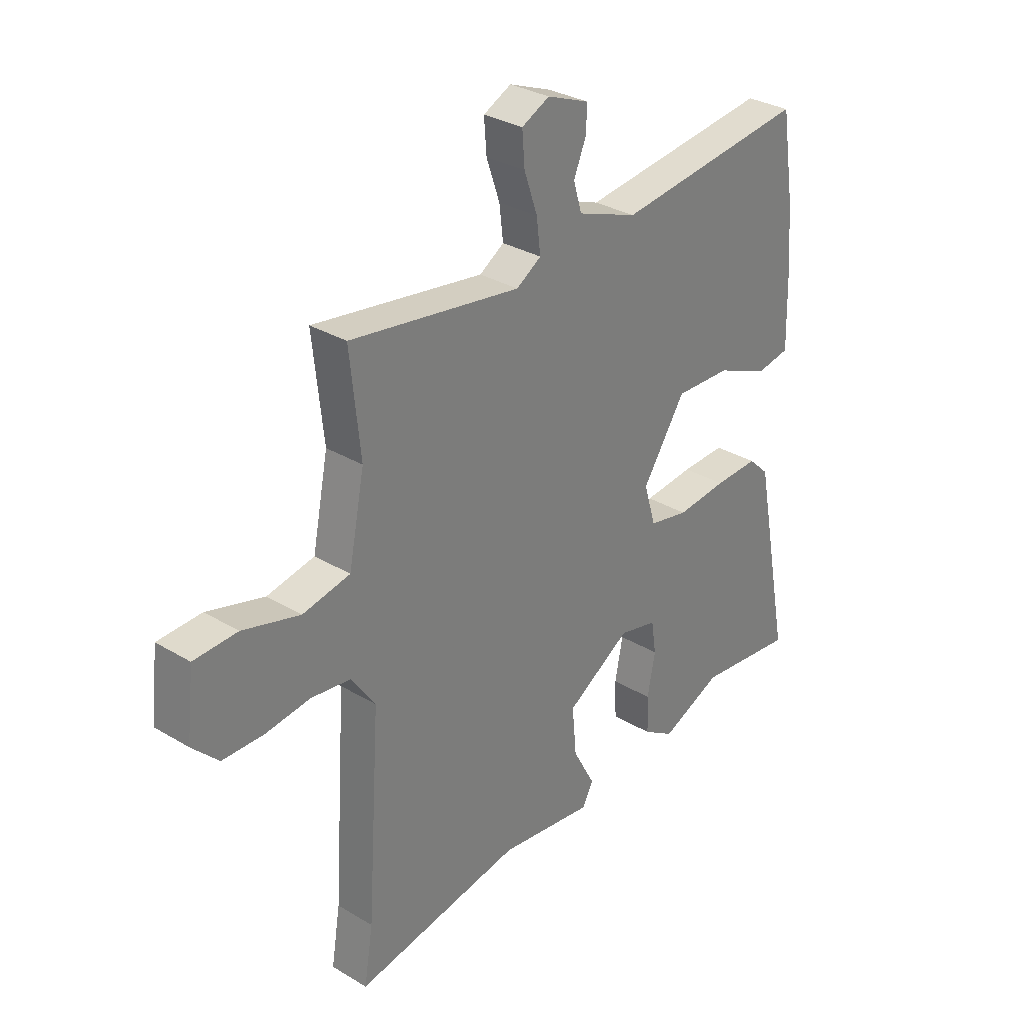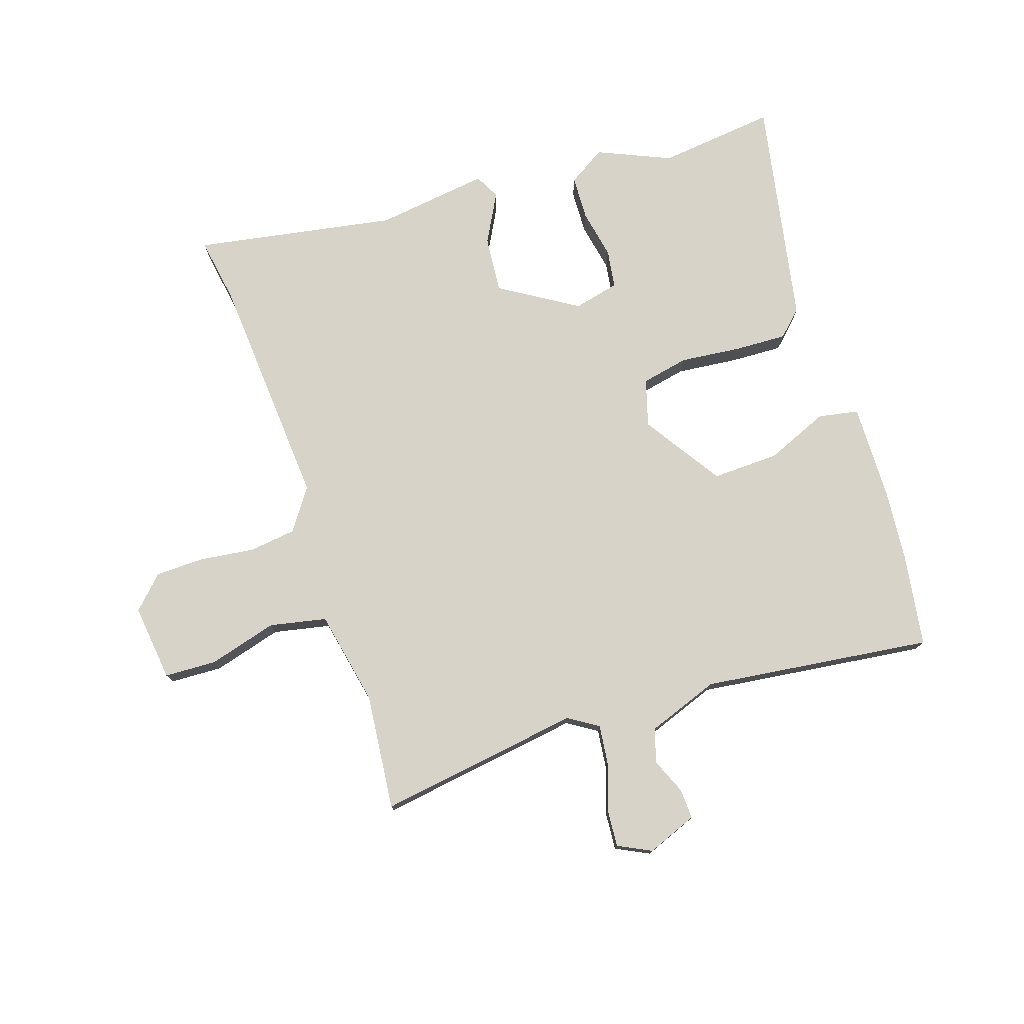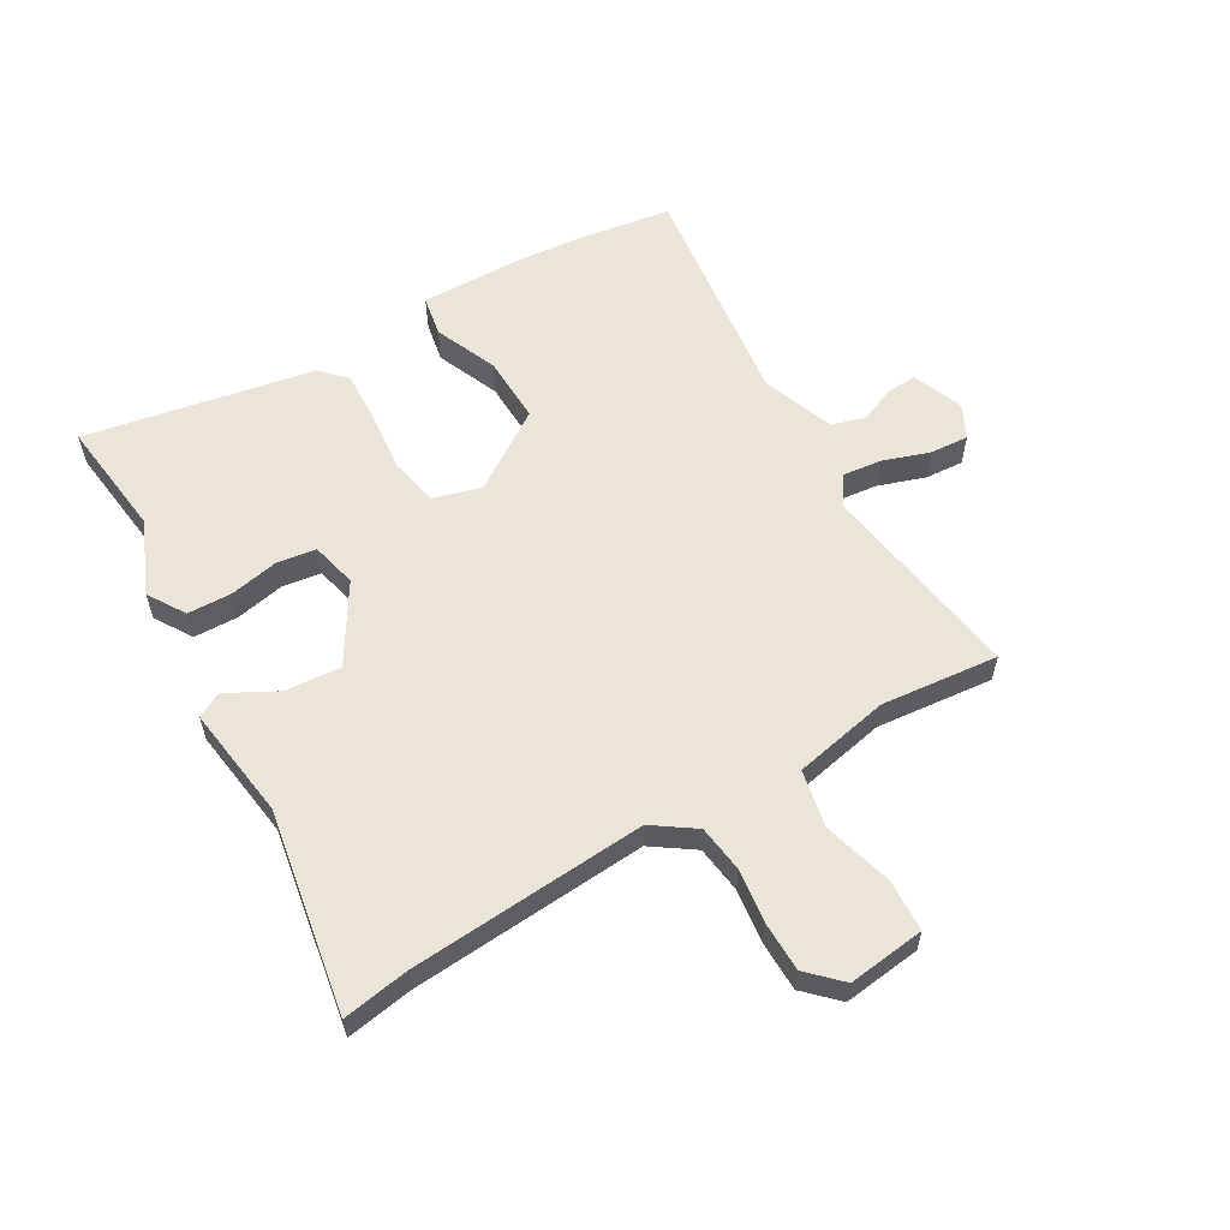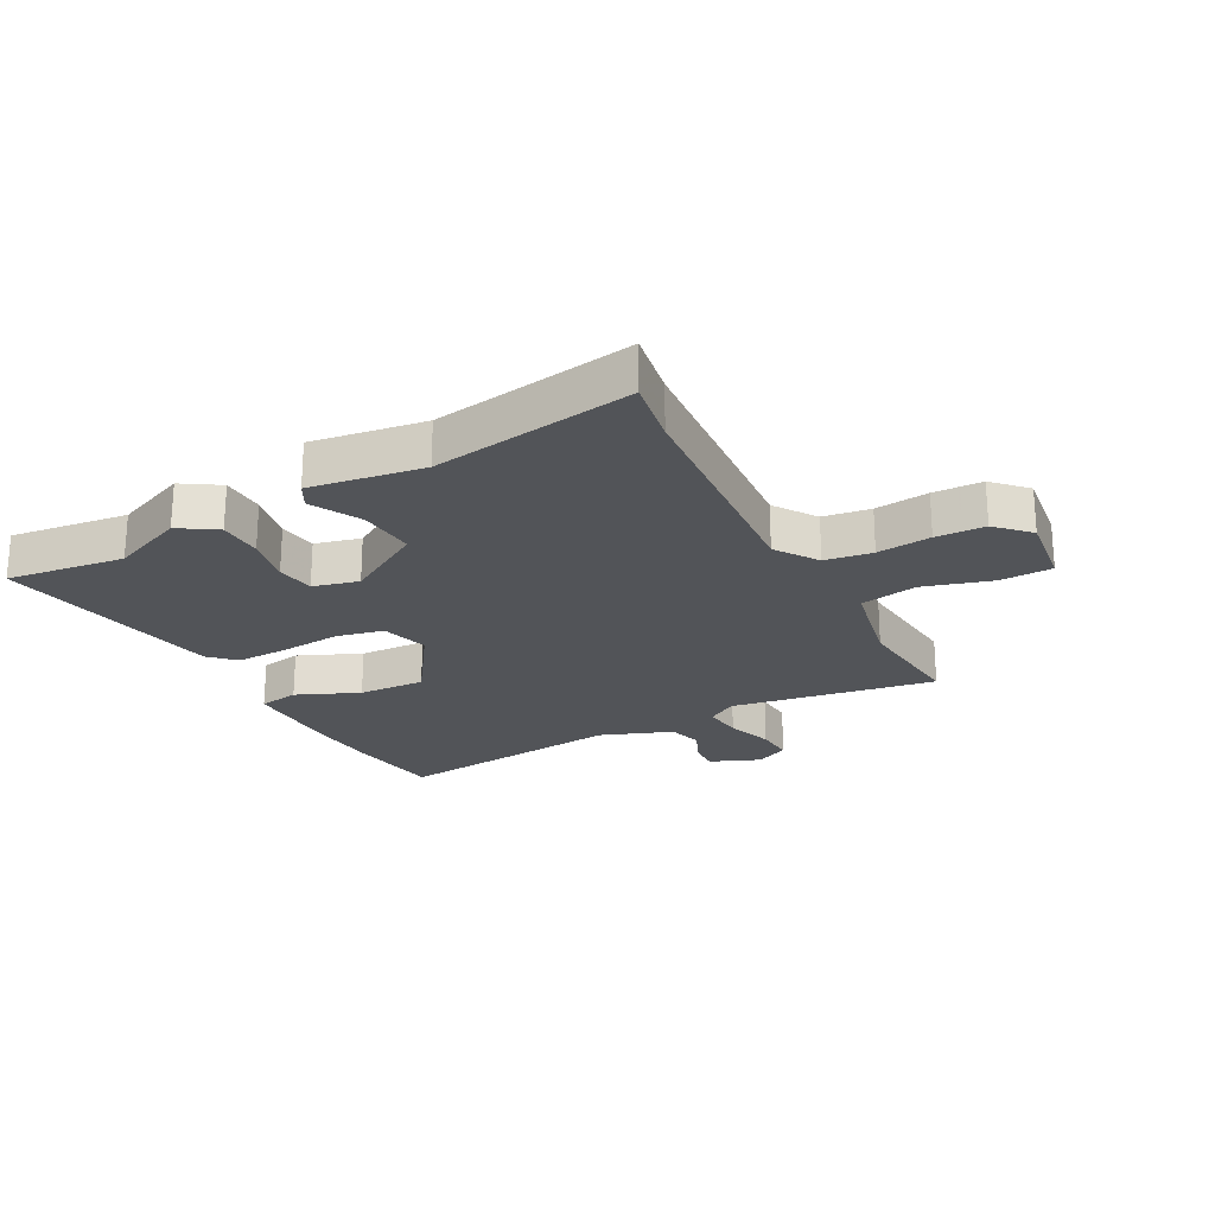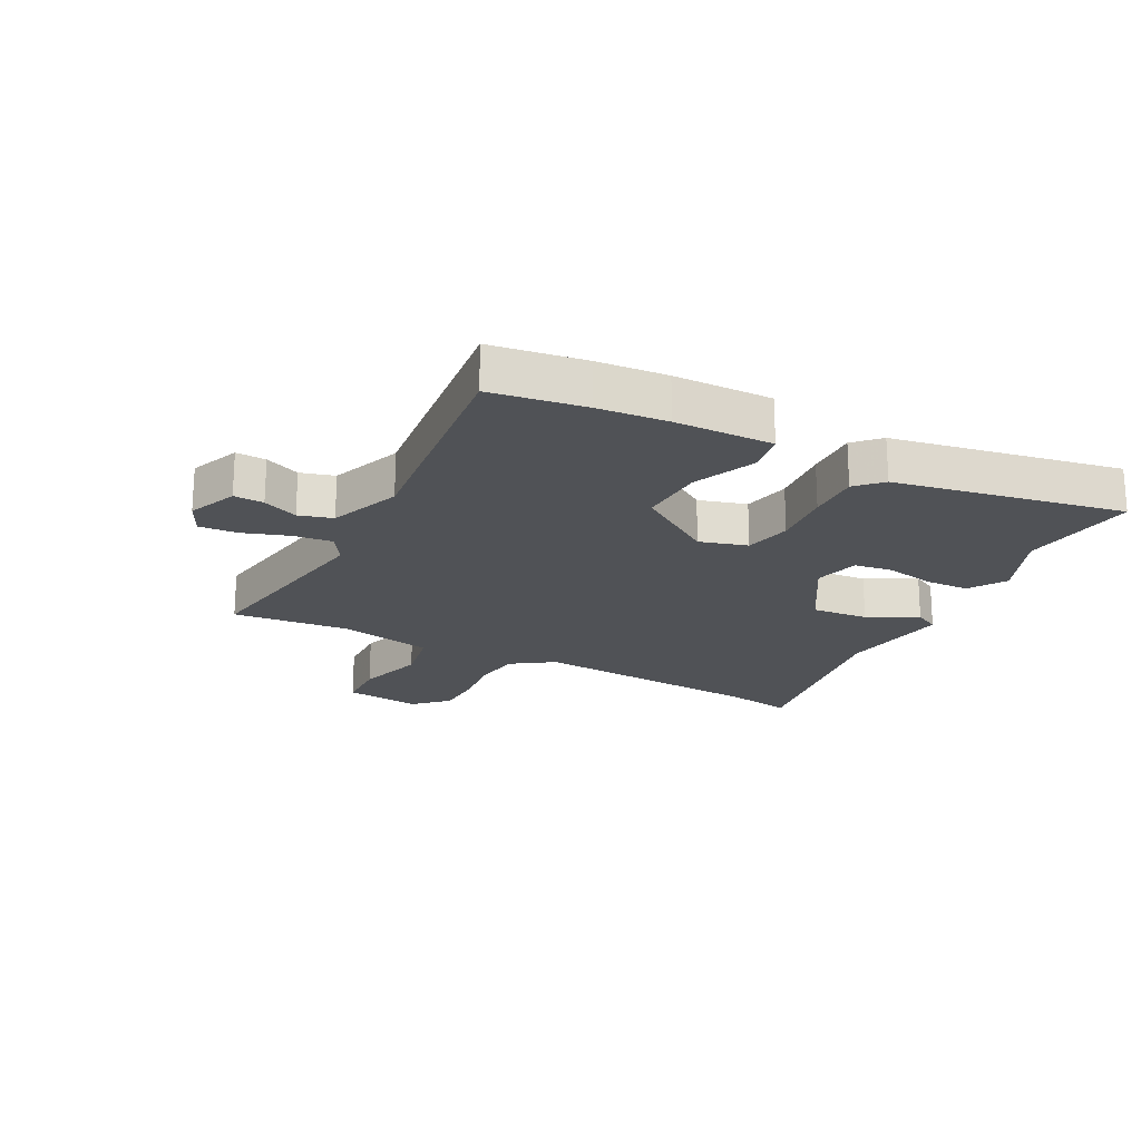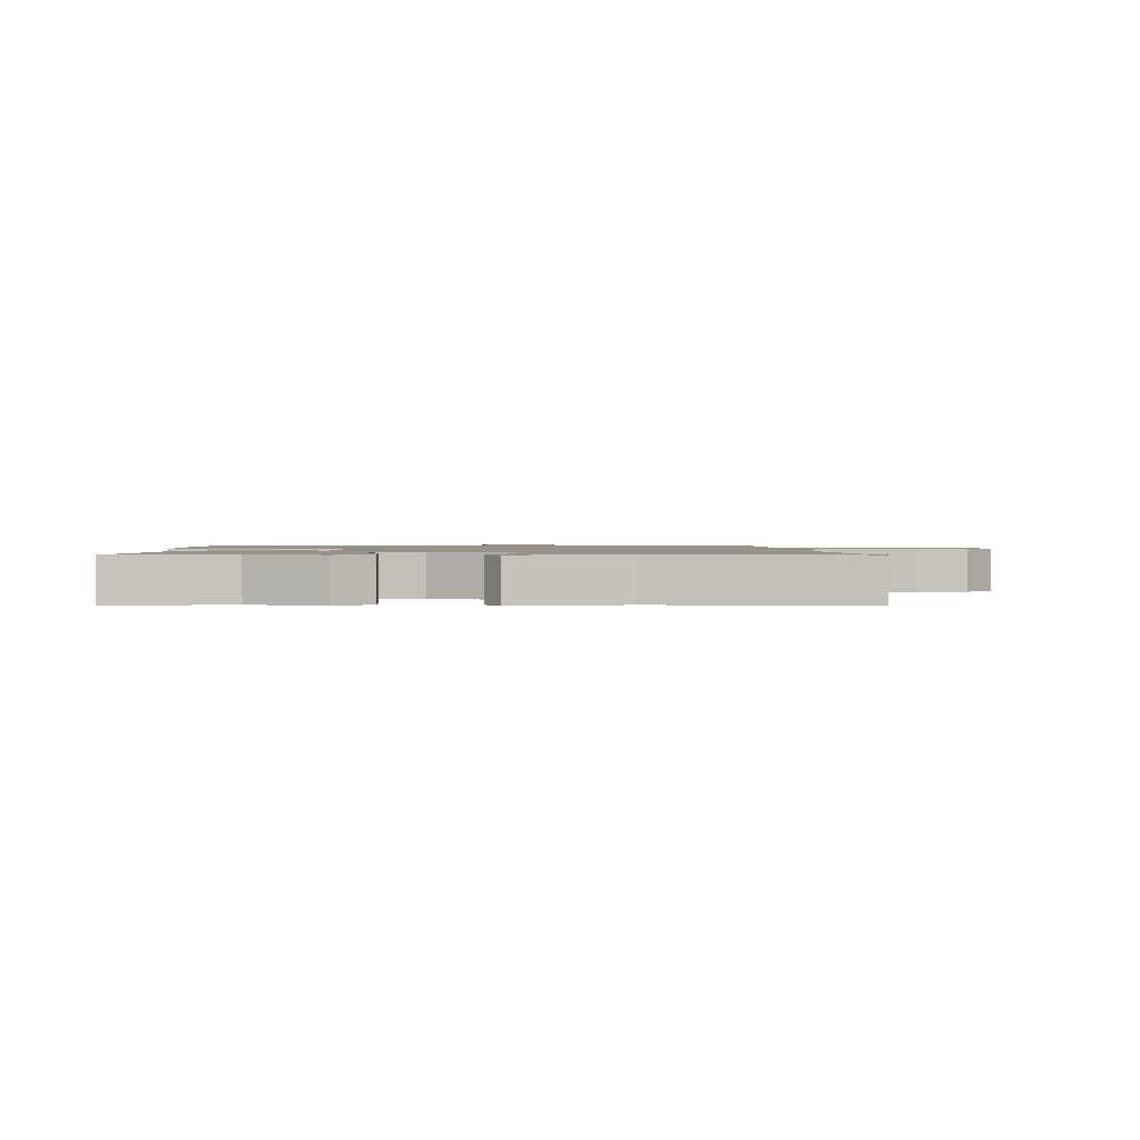
<metadata>
{"format":"obj","ext":"obj","renderer":"f3d","projection":"perspective","resolution":1024,"background":"white","views":[{"elev":31.0,"azim":-49.3,"up":"+Z"},{"elev":76.6,"azim":-18.5,"up":"+Y"},{"elev":58.8,"azim":-120.6,"up":"+Y"},{"elev":-23.1,"azim":-152.7,"up":"+Y"},{"elev":-20.6,"azim":61.8,"up":"+Y"},{"elev":1.3,"azim":175.6,"up":"+Y"}]}
</metadata>
<code>
v 0.494 0.07 0.539
v 0.519 0.07 0.381
v 0.53 0.07 0.263
v 0.534 0.07 0.097
v 0.466 0.07 0.084
v 0.36 0.07 0.128
v 0.247 0.07 0.131
v 0.16 0.07 -0.002
v 0.184 0.07 -0.082
v 0.264 0.07 -0.098
v 0.366 0.07 -0.087
v 0.455 0.07 -0.083
v 0.497 0.07 -0.123
v 0.572 0.07 -0.508
v 0.373 0.07 -0.486
v 0.25 0.07 -0.54
v 0.187 0.07 -0.501
v 0.184 0.07 -0.426
v 0.2 0.07 -0.343
v 0.19 0.07 -0.278
v 0.113 0.07 -0.26
v -0.017 0.07 -0.341
v -0.008 0.07 -0.437
v 0.037 0.07 -0.52
v 0.015 0.07 -0.562
v -0.176 0.07 -0.537
v -0.516 0.07 -0.598
v -0.498 0.07 -0.486
v -0.472 0.07 -0.087
v -0.521 0.07 -0.017
v -0.601 0.07 -0.007
v -0.692 0.07 -0.019
v -0.775 0.07 -0.018
v -0.828 0.07 0.035
v -0.813 0.07 0.165
v -0.725 0.07 0.169
v -0.609 0.07 0.137
v -0.513 0.07 0.157
v -0.481 0.07 0.318
v -0.489 0.07 0.393
v -0.502 0.07 0.515
v -0.157 0.07 0.465
v -0.107 0.07 0.497
v -0.115 0.07 0.563
v -0.142 0.07 0.641
v -0.147 0.07 0.706
v -0.091 0.07 0.734
v -0.006 0.07 0.701
v -0.008 0.07 0.65
v -0.033 0.07 0.59
v -0.016 0.07 0.533
v 0.106 0.07 0.489
v 0.494 0 0.539
v 0.519 0 0.381
v 0.53 0 0.263
v 0.534 0 0.097
v 0.466 0 0.084
v 0.36 0 0.128
v 0.247 0 0.131
v 0.16 0 -0.002
v 0.184 0 -0.082
v 0.264 0 -0.098
v 0.366 0 -0.087
v 0.455 0 -0.083
v 0.497 0 -0.123
v 0.572 0 -0.508
v 0.373 0 -0.486
v 0.25 0 -0.54
v 0.187 0 -0.501
v 0.184 0 -0.426
v 0.2 0 -0.343
v 0.19 0 -0.278
v 0.113 0 -0.26
v -0.017 0 -0.341
v -0.008 0 -0.437
v 0.037 0 -0.52
v 0.015 0 -0.562
v -0.176 0 -0.537
v -0.516 0 -0.598
v -0.498 0 -0.486
v -0.472 0 -0.087
v -0.521 0 -0.017
v -0.601 0 -0.007
v -0.692 0 -0.019
v -0.775 0 -0.018
v -0.828 0 0.035
v -0.813 0 0.165
v -0.725 0 0.169
v -0.609 0 0.137
v -0.513 0 0.157
v -0.481 0 0.318
v -0.489 0 0.393
v -0.502 0 0.515
v -0.157 0 0.465
v -0.107 0 0.497
v -0.115 0 0.563
v -0.142 0 0.641
v -0.147 0 0.706
v -0.091 0 0.734
v -0.006 0 0.701
v -0.008 0 0.65
v -0.033 0 0.59
v -0.016 0 0.533
v 0.106 0 0.489
f 48 49 50
f 47 48 50
f 46 47 50
f 45 46 50
f 44 45 50
f 43 44 50 51
f 42 43 51 52
f 39 40 41 42
f 38 39 42 52
f 35 36 37
f 34 35 37
f 33 34 37
f 32 33 37
f 31 32 37
f 30 31 37 38
f 1 2 3
f 52 1 3
f 38 52 3
f 30 38 3
f 29 30 3
f 26 27 28
f 26 28 29
f 25 26 29
f 24 25 29
f 23 24 29
f 17 18 19
f 16 17 19
f 15 16 19
f 15 19 20
f 14 15 20
f 13 14 20
f 12 13 20
f 11 12 20
f 10 11 20
f 9 10 20 21
f 3 4 5 6
f 3 6 7
f 29 3 7
f 22 23 29
f 21 22 29
f 9 21 29
f 8 9 29
f 7 8 29
f 102 101 100
f 102 100 99
f 102 99 98
f 102 98 97
f 102 97 96
f 103 102 96 95
f 104 103 95 94
f 94 93 92 91
f 104 94 91 90
f 89 88 87
f 89 87 86
f 89 86 85
f 89 85 84
f 89 84 83
f 90 89 83 82
f 55 54 53
f 55 53 104
f 55 104 90
f 55 90 82
f 55 82 81
f 80 79 78
f 81 80 78
f 81 78 77
f 81 77 76
f 81 76 75
f 71 70 69
f 71 69 68
f 71 68 67
f 72 71 67
f 72 67 66
f 72 66 65
f 72 65 64
f 72 64 63
f 72 63 62
f 73 72 62 61
f 58 57 56 55
f 59 58 55
f 59 55 81
f 81 75 74
f 81 74 73
f 81 73 61
f 81 61 60
f 81 60 59
f 1 53 54 2
f 2 54 55 3
f 3 55 56 4
f 4 56 57 5
f 5 57 58 6
f 6 58 59 7
f 7 59 60 8
f 8 60 61 9
f 9 61 62 10
f 10 62 63 11
f 11 63 64 12
f 12 64 65 13
f 13 65 66 14
f 14 66 67 15
f 15 67 68 16
f 16 68 69 17
f 17 69 70 18
f 18 70 71 19
f 19 71 72 20
f 20 72 73 21
f 21 73 74 22
f 22 74 75 23
f 23 75 76 24
f 24 76 77 25
f 25 77 78 26
f 26 78 79 27
f 27 79 80 28
f 28 80 81 29
f 29 81 82 30
f 30 82 83 31
f 31 83 84 32
f 32 84 85 33
f 33 85 86 34
f 34 86 87 35
f 35 87 88 36
f 36 88 89 37
f 37 89 90 38
f 38 90 91 39
f 39 91 92 40
f 40 92 93 41
f 41 93 94 42
f 42 94 95 43
f 43 95 96 44
f 44 96 97 45
f 45 97 98 46
f 46 98 99 47
f 47 99 100 48
f 48 100 101 49
f 49 101 102 50
f 50 102 103 51
f 51 103 104 52
f 52 104 53 1

</code>
